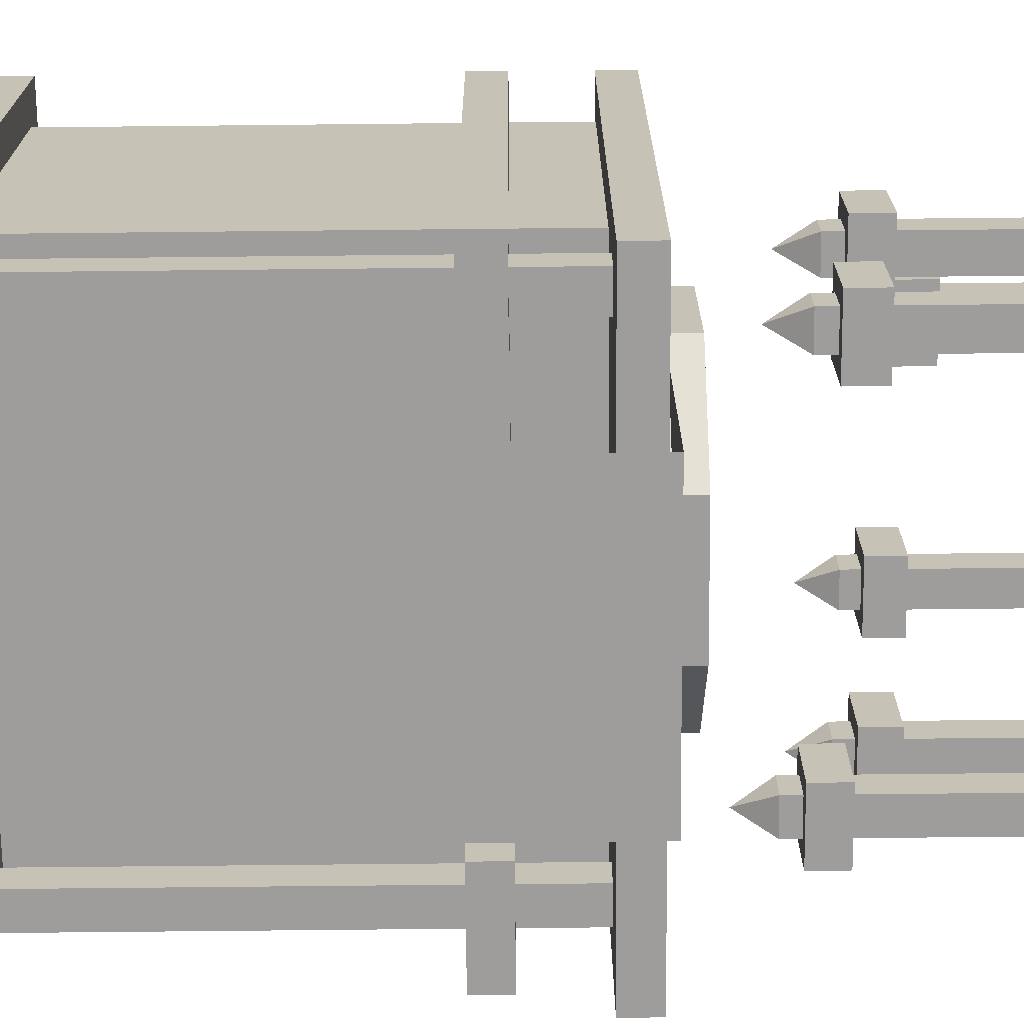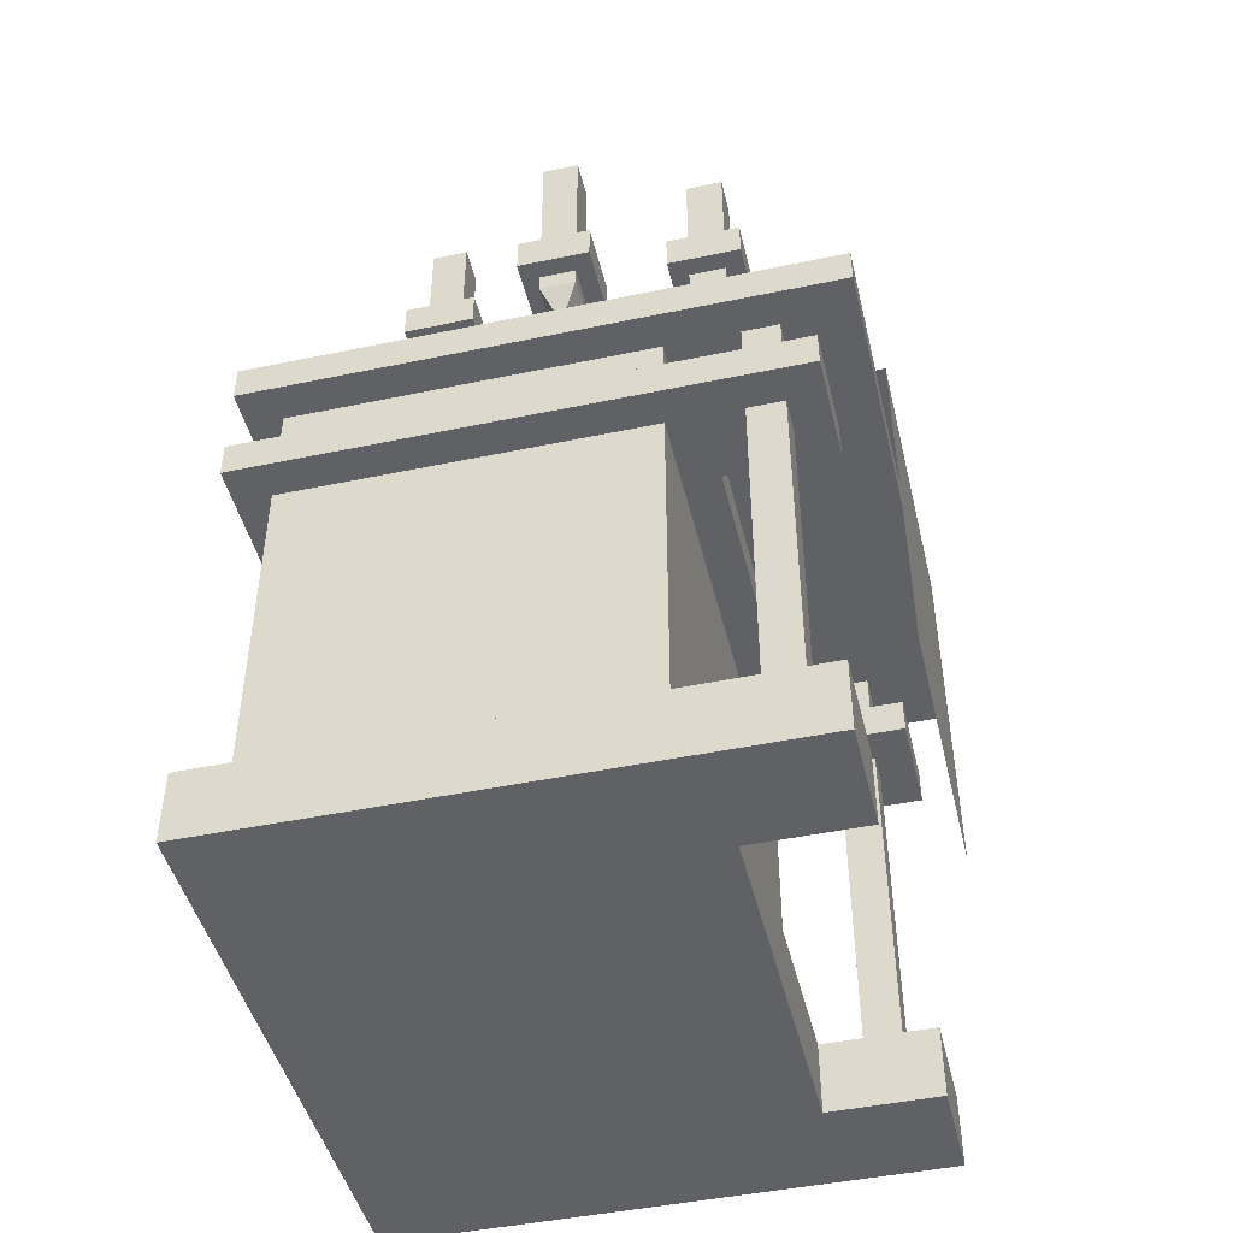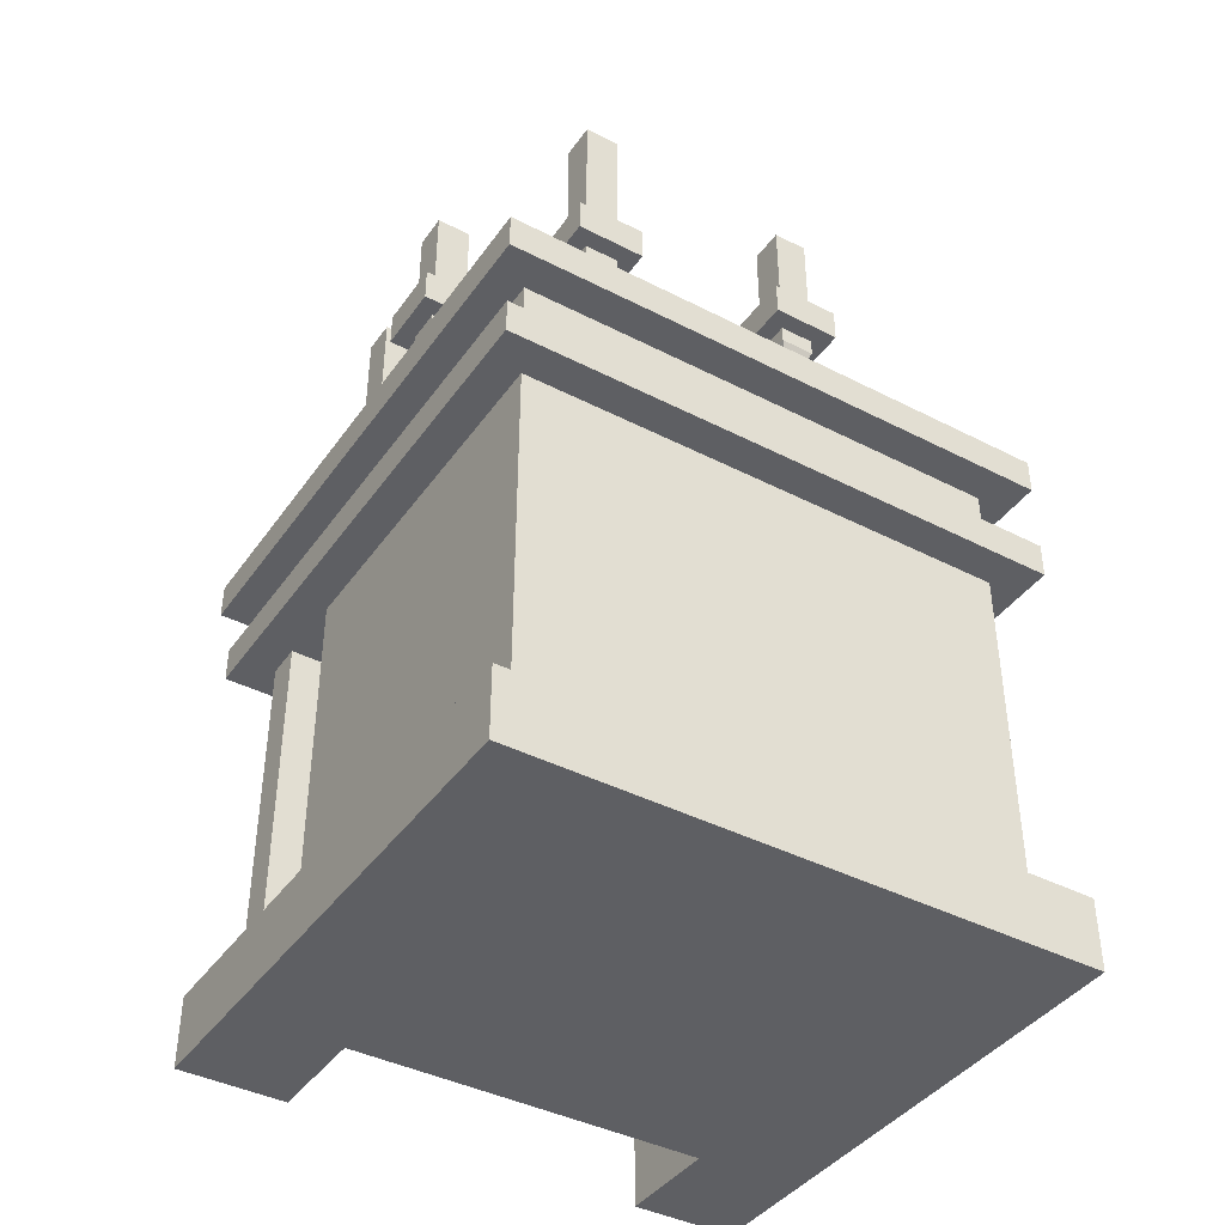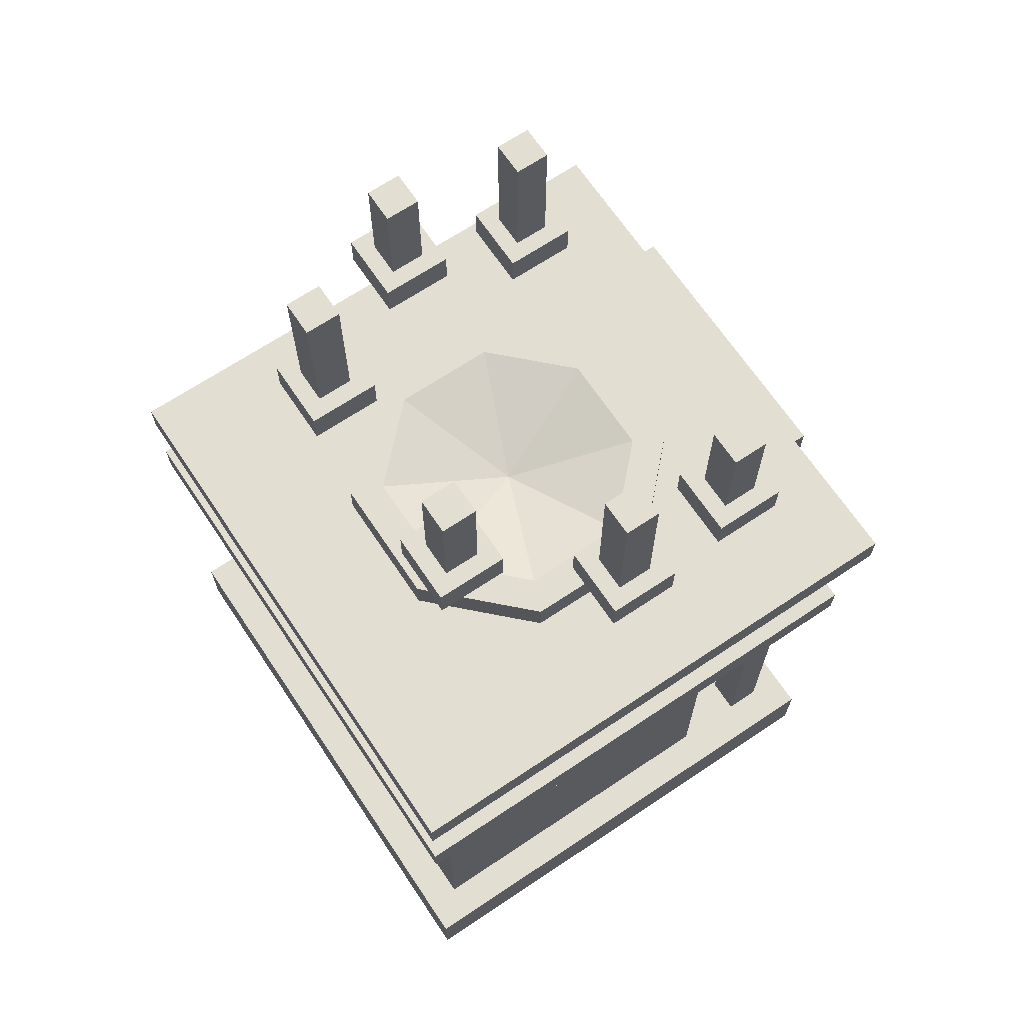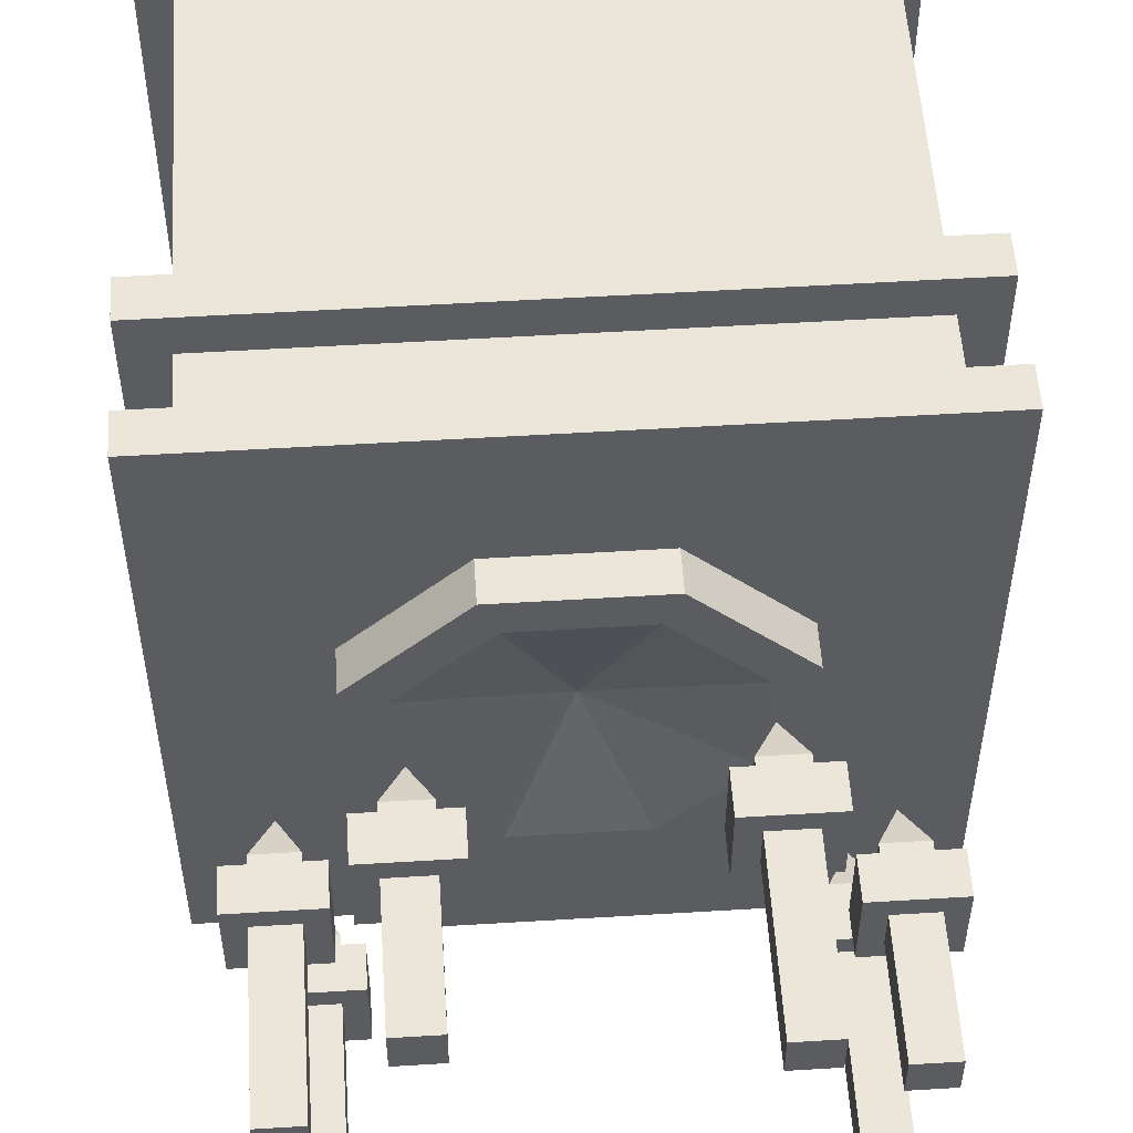
<metadata>
{"format":"obj","ext":"obj","renderer":"f3d","projection":"perspective","resolution":1024,"background":"white","views":[{"elev":-70.7,"azim":90.6,"up":"+Z"},{"elev":-46.0,"azim":103.5,"up":"+Y"},{"elev":-40.9,"azim":-32.1,"up":"+Y"},{"elev":67.6,"azim":56.2,"up":"+Y"},{"elev":54.5,"azim":176.3,"up":"+Z"}]}
</metadata>
<code>
o ENSORCELLATION_MAIN_Cylinder.001
v 0.4082 1.062 0.2783
v 0.5918 1.062 0.2783
v 0.7217 1.062 0.4082
v 0.7217 1.062 0.5918
v 0.5918 1.062 0.7217
v 0.4082 1.062 0.7217
v 0.2783 1.062 0.5918
v 0.2783 1.062 0.4082
v 0.5 1 0.5
v 0.3842 1 0.2205
v 0.6158 1 0.2205
v 0.6158 1.062 0.2205
v 0.3842 1.062 0.2205
v 0.7795 1 0.3842
v 0.7795 1.062 0.3842
v 0.7795 1 0.6158
v 0.7795 1.062 0.6158
v 0.6158 1 0.7795
v 0.6158 1.062 0.7795
v 0.3842 1 0.7795
v 0.3842 1.062 0.7795
v 0.2205 1 0.6158
v 0.2205 1.062 0.6158
v 0.2205 1 0.3842
v 0.2205 1.062 0.3842
v 0.25 1.016 0.1875
v 0.75 1.016 0.1875
v 0.25 1.016 -0.01562
v 0.75 1.016 -0.01562
v 0.25 0.3906 -0.01562
v 0.75 0.3906 -0.01562
v 0.5 1.016 0.1875
v 0.5 1.016 -0.01562
v 0.5 0.3906 -0.01562
v 0.5 1.016 0.375
v 0.75 1.016 0.375
v 0.25 1.016 0.375
v 0.25 0.7008 -0.01562
v 0.75 0.7008 -0.01562
v 0.5 0.7008 -0.01562
v 0.25 0.7637 -0.01562
v 0.25 0.8267 -0.01562
v 0.75 0.8267 -0.01562
v 0.75 0.7637 -0.01562
v 0.5 0.8267 -0.01562
v 0.5 0.7637 -0.01562
v 0.25 1.016 -0.01562
v 0.75 1.016 -0.01562
v 0.25 0.3906 -0.01562
v 0.75 0.3906 -0.01562
v 0.5 1.016 -0.01562
v 0.5 0.3906 -0.01562
v 0.25 0.7008 -0.01562
v 0.75 0.7008 -0.01562
v 0.5 0.7008 -0.01562
v 0.25 0.7637 -0.01562
v 0.25 0.8267 -0.01562
v 0.75 0.8267 -0.01562
v 0.75 0.7637 -0.01562
v 0.5 0.8267 -0.01562
v 0.5 0.7637 -0.01562
f 4 5 19 17
f 6 7 23 21
f 1 2 12 13
f 8 1 13 25
f 3 4 17 15
f 2 1 9
f 1 8 9
f 8 7 9
f 7 6 9
f 6 5 9
f 5 4 9
f 4 3 9
f 3 2 9
f 10 13 12 11
f 11 12 15 14
f 14 15 17 16
f 16 17 19 18
f 18 19 21 20
f 20 21 23 22
f 22 23 25 24
f 24 25 13 10
f 2 3 15 12
f 7 8 25 23
f 5 6 21 19
f 32 27 29 33
f 40 39 31 34
f 38 40 34 30
f 26 32 33 28
f 27 32 35 36
f 32 26 37 35
f 41 46 40 38
f 46 44 39 40
f 33 29 43 45
f 45 43 44 46
f 28 33 45 42
f 42 45 46 41
f 55 52 50 54
f 53 49 52 55
f 56 53 55 61
f 61 55 54 59
f 51 60 58 48
f 60 61 59 58
f 47 57 60 51
f 57 56 61 60
o ENSORCELLATION_INVENTORY_Cube.014
v 0.1719 1.094 0.25
v 0.1406 1.156 0.2812
v 0.1406 1.156 0.2188
v 0.2031 1.156 0.2812
v 0.2031 1.156 0.2188
v 0.2031 1.218 0.2812
v 0.1406 1.218 0.2188
v 0.2031 1.218 0.2188
v 0.1406 1.218 0.2812
v 0.1094 1.25 0.3125
v 0.1094 1.188 0.1875
v 0.1094 1.25 0.1875
v 0.2344 1.25 0.3125
v 0.2344 1.188 0.1875
v 0.2344 1.25 0.1875
v 0.1094 1.188 0.3125
v 0.2344 1.188 0.3125
v 0.2031 1.5 0.2188
v 0.2031 1.25 0.2188
v 0.1406 1.5 0.2188
v 0.1406 1.25 0.2188
v 0.1406 1.5 0.2812
v 0.1406 1.25 0.2812
v 0.2031 1.5 0.2812
v 0.2031 1.25 0.2812
v 0.7656 1.281 0.3125
v 0.7656 1.219 0.1875
v 0.7656 1.281 0.1875
v 0.8906 1.281 0.3125
v 0.8906 1.219 0.1875
v 0.8906 1.281 0.1875
v 0.7656 1.219 0.3125
v 0.8906 1.219 0.3125
v 0.8281 1.125 0.25
v 0.7969 1.188 0.2812
v 0.7969 1.188 0.2188
v 0.8594 1.188 0.2812
v 0.8594 1.188 0.2188
v 0.8594 1.249 0.2812
v 0.7969 1.249 0.2188
v 0.8594 1.249 0.2188
v 0.7969 1.249 0.2812
v 0.8594 1.469 0.2188
v 0.8594 1.281 0.2188
v 0.7969 1.469 0.2188
v 0.7969 1.281 0.2188
v 0.7969 1.469 0.2812
v 0.7969 1.281 0.2812
v 0.8594 1.469 0.2812
v 0.8594 1.281 0.2812
v 0.8594 1.156 0.5
v 0.8281 1.219 0.5312
v 0.8281 1.219 0.4688
v 0.8906 1.219 0.5312
v 0.8906 1.219 0.4688
v 0.8906 1.281 0.5312
v 0.8281 1.281 0.4688
v 0.8906 1.281 0.4688
v 0.8281 1.281 0.5312
v 0.7969 1.312 0.5625
v 0.7969 1.25 0.4375
v 0.7969 1.312 0.4375
v 0.9219 1.312 0.5625
v 0.9219 1.25 0.4375
v 0.9219 1.312 0.4375
v 0.7969 1.25 0.5625
v 0.9219 1.25 0.5625
v 0.8906 1.562 0.4688
v 0.8906 1.312 0.4688
v 0.8281 1.562 0.4688
v 0.8281 1.312 0.4688
v 0.8281 1.562 0.5312
v 0.8281 1.312 0.5312
v 0.8906 1.562 0.5312
v 0.8906 1.312 0.5312
v 0.07812 1.344 0.5625
v 0.07812 1.281 0.4375
v 0.07812 1.344 0.4375
v 0.2031 1.344 0.5625
v 0.2031 1.281 0.4375
v 0.2031 1.344 0.4375
v 0.07812 1.281 0.5625
v 0.2031 1.281 0.5625
v 0.1406 1.188 0.5
v 0.1094 1.25 0.5312
v 0.1094 1.25 0.4688
v 0.1719 1.25 0.5312
v 0.1719 1.25 0.4688
v 0.1719 1.312 0.5312
v 0.1094 1.312 0.4688
v 0.1719 1.312 0.4688
v 0.1094 1.312 0.5312
v 0.1719 1.531 0.4688
v 0.1719 1.344 0.4688
v 0.1094 1.531 0.4688
v 0.1094 1.344 0.4688
v 0.1094 1.531 0.5312
v 0.1094 1.344 0.5312
v 0.1719 1.531 0.5312
v 0.1719 1.344 0.5312
v 0.6406 1.406 0.8125
v 0.6406 1.344 0.6875
v 0.6406 1.406 0.6875
v 0.7656 1.406 0.8125
v 0.7656 1.344 0.6875
v 0.7656 1.406 0.6875
v 0.6406 1.344 0.8125
v 0.7656 1.344 0.8125
v 0.7031 1.25 0.75
v 0.6719 1.312 0.7812
v 0.6719 1.312 0.7188
v 0.7344 1.312 0.7812
v 0.7344 1.312 0.7188
v 0.7344 1.374 0.7812
v 0.6719 1.374 0.7188
v 0.7344 1.374 0.7188
v 0.6719 1.374 0.7812
v 0.7344 1.594 0.7188
v 0.7344 1.406 0.7188
v 0.6719 1.594 0.7188
v 0.6719 1.406 0.7188
v 0.6719 1.594 0.7812
v 0.6719 1.406 0.7812
v 0.7344 1.594 0.7812
v 0.7344 1.406 0.7812
v 0.2969 1.219 0.75
v 0.2656 1.281 0.7812
v 0.2656 1.281 0.7188
v 0.3281 1.281 0.7812
v 0.3281 1.281 0.7188
v 0.3281 1.343 0.7812
v 0.2656 1.343 0.7188
v 0.3281 1.343 0.7188
v 0.2656 1.343 0.7812
v 0.2344 1.375 0.8125
v 0.2344 1.312 0.6875
v 0.2344 1.375 0.6875
v 0.3594 1.375 0.8125
v 0.3594 1.312 0.6875
v 0.3594 1.375 0.6875
v 0.2344 1.312 0.8125
v 0.3594 1.312 0.8125
v 0.3281 1.625 0.7188
v 0.3281 1.375 0.7188
v 0.2656 1.625 0.7188
v 0.2656 1.375 0.7188
v 0.2656 1.625 0.7812
v 0.2656 1.375 0.7812
v 0.3281 1.625 0.7812
v 0.3281 1.375 0.7812
f 62 63 64
f 62 64 66
f 62 66 65
f 62 65 63
f 65 66 69 67
f 64 63 70 68
f 63 65 67 70
f 66 64 68 69
f 95 96 97
f 95 97 99
f 95 99 98
f 95 98 96
f 98 99 102 100
f 97 96 103 101
f 96 98 100 103
f 99 97 101 102
f 112 113 114
f 112 114 116
f 112 116 115
f 112 115 113
f 115 116 119 117
f 114 113 120 118
f 113 115 117 120
f 116 114 118 119
f 145 146 147
f 145 147 149
f 145 149 148
f 145 148 146
f 148 149 152 150
f 147 146 153 151
f 146 148 150 153
f 149 147 151 152
f 170 171 172
f 170 172 174
f 170 174 173
f 170 173 171
f 173 174 177 175
f 172 171 178 176
f 171 173 175 178
f 174 172 176 177
f 187 188 189
f 187 189 191
f 187 191 190
f 187 190 188
f 190 191 194 192
f 189 188 195 193
f 188 190 192 195
f 191 189 193 194
f 77 71 73 72
f 72 73 76 75
f 75 76 74 78
f 78 74 71 77
f 74 76 73 71
f 78 77 72 75
f 93 87 89 88
f 88 89 92 91
f 91 92 90 94
f 94 90 87 93
f 90 92 89 87
f 94 93 88 91
f 127 121 123 122
f 122 123 126 125
f 125 126 124 128
f 128 124 121 127
f 124 126 123 121
f 128 127 122 125
f 143 137 139 138
f 138 139 142 141
f 141 142 140 144
f 144 140 137 143
f 140 142 139 137
f 144 143 138 141
f 168 162 164 163
f 163 164 167 166
f 166 167 165 169
f 169 165 162 168
f 165 167 164 162
f 169 168 163 166
f 202 196 198 197
f 197 198 201 200
f 200 201 199 203
f 203 199 196 202
f 199 201 198 196
f 203 202 197 200
f 85 79 81 83
f 86 80 79 85
f 82 84 83 81
f 80 82 81 79
f 84 86 85 83
f 110 104 106 108
f 111 105 104 110
f 107 109 108 106
f 105 107 106 104
f 109 111 110 108
f 135 129 131 133
f 136 130 129 135
f 132 134 133 131
f 130 132 131 129
f 134 136 135 133
f 160 154 156 158
f 161 155 154 160
f 157 159 158 156
f 155 157 156 154
f 159 161 160 158
f 185 179 181 183
f 186 180 179 185
f 182 184 183 181
f 180 182 181 179
f 184 186 185 183
f 210 204 206 208
f 211 205 204 210
f 207 209 208 206
f 205 207 206 204
f 209 211 210 208
o DESK_SINGLE_MAIN.006
v 0.8125 0 0.25
v 0.8125 0 0.0625
v 1 0 0.0625
v 1 0 0.25
v 1 0.125 1
v 1 0.125 0.25
v 0.9375 0.125 0.3125
v 0.9375 0.125 0.9375
v 0.8125 0.125 0.25
v 0.5 0.125 1
v 0.5 -0 1
v 1 -0 1
v 0.8125 0.125 0.0625
v 1 0.125 0.0625
v 0.5 0 0.25
v 0.5 0.125 0.25
v 0.5 0.125 0.3125
v 0.875 0.125 0.125
v 0.9375 0.125 0.125
v 0.9375 0.125 0.1875
v 0.875 0.125 0.1875
v 1 0.8125 1
v 1 0.8125 0.25
v 0.9375 0.8125 0.3125
v 0.9375 0.8125 0.9375
v 0.9375 0.75 0.9375
v 0.9375 0.75 0.3125
v 1 0.75 0.25
v 1 0.75 1
v 0.5 0.75 0.3125
v 0.5 0.75 0.25
v 0.8125 0.75 0.25
v 0.8125 0.8125 0.25
v 0.5 0.75 1
v 0.5 0.8125 1
v 0.5 0.8125 0.25
v 0.5 0.8125 0.3125
v 1 0.75 0.0625
v 1 0.8125 0.0625
v 0.8125 0.75 0.0625
v 0.8125 0.8125 0.0625
v 0.9375 0.75 0.125
v 0.875 0.75 0.125
v 0.875 0.75 0.1875
v 0.9375 0.75 0.1875
v 0.9375 0.8125 0.1875
v 0.875 0.8125 0.1875
v 0.9375 0.8125 0.125
v 0.875 0.8125 0.125
v 0.9375 0.9375 0.3125
v 0.9375 0.9375 0.9375
v 0.5 0.8125 0.9375
v 0.5 0.9375 0.9375
v 0.875 0.9375 0.1875
v 0.875 0.9375 0.125
v 0.9375 0.9375 0.125
v 0.9375 0.9375 0.1875
v 1 1 0
v 1 1 1
v 1 0.9375 1
v 1 0.9375 0
v 0 0.9375 1
v 0 1 1
v 0 0.9375 0
v 0 1 0
v 0.5 0.9375 0.3125
v 0.5 0.75 0.9375
v 0.5 0.125 0.9375
v 0.1875 0 0.25
v 0 0 0.25
v 0 0 0.0625
v 0.1875 0 0.0625
v 0 0.125 1
v 0.0625 0.125 0.9375
v 0.0625 0.125 0.3125
v 0 0.125 0.25
v 0.1875 0.125 0.25
v 0 -0 1
v 0.1875 0.125 0.0625
v 0 0.125 0.0625
v 0.125 0.125 0.125
v 0.0625 0.125 0.125
v 0.0625 0.125 0.1875
v 0.125 0.125 0.1875
v 0 0.8125 1
v 0.0625 0.8125 0.9375
v 0.0625 0.8125 0.3125
v 0 0.8125 0.25
v 0.0625 0.75 0.9375
v 0 0.75 1
v 0 0.75 0.25
v 0.0625 0.75 0.3125
v 0.1875 0.75 0.25
v 0.1875 0.8125 0.25
v 0 0.8125 0.0625
v 0 0.75 0.0625
v 0.1875 0.75 0.0625
v 0.1875 0.8125 0.0625
v 0.0625 0.75 0.125
v 0.125 0.75 0.125
v 0.125 0.75 0.1875
v 0.0625 0.75 0.1875
v 0.0625 0.8125 0.1875
v 0.125 0.8125 0.1875
v 0.0625 0.8125 0.125
v 0.125 0.8125 0.125
v 0.0625 0.9375 0.9375
v 0.0625 0.9375 0.3125
v 0.125 0.9375 0.125
v 0.125 0.9375 0.1875
v 0.0625 0.9375 0.1875
v 0.0625 0.9375 0.125
f 212 213 214 215
f 216 217 218 219
f 220 218 217
f 221 222 223 216
f 220 224 213 212
f 224 225 214 213
f 226 227 220 212
f 217 215 214 225
f 223 215 217 216
f 215 223 212
f 228 218 220 227
f 229 230 225 224
f 231 232 220 217
f 232 229 224 220
f 230 231 217 225
f 233 234 235 236
f 237 238 239 240
f 233 240 239 234
f 241 242 243 238
f 238 243 239
f 234 244 235
f 245 240 233 246
f 247 248 235 244
f 239 249 250 234
f 251 243 244 252
f 249 251 252 250
f 253 254 251 249
f 254 255 243 251
f 255 256 239 243
f 256 253 249 239
f 228 241 238 218
f 218 238 237 219
f 230 253 256 231
f 231 256 255 232
f 232 255 254 229
f 229 254 253 230
f 257 258 244 234
f 259 257 234 250
f 260 259 250 252
f 258 260 252 244
f 236 235 261 262
f 263 236 262 264
f 260 258 265 266
f 257 259 267 268
f 259 260 266 267
f 258 257 268 265
f 269 270 271 272
f 273 271 270 274
f 272 275 276 269
f 272 271 273 275
f 275 273 274 276
f 276 274 270 269
f 235 248 277 261
f 219 237 278 279
f 243 242 247 244
f 233 236 263 246
f 237 240 245 278
f 223 222 226 212
f 219 279 221 216
f 280 281 282 283
f 284 285 286 287
f 288 287 286
f 221 284 289 222
f 288 280 283 290
f 290 283 282 291
f 226 280 288 227
f 287 291 282 281
f 289 284 287 281
f 281 280 289
f 228 227 288 286
f 292 290 291 293
f 294 287 288 295
f 295 288 290 292
f 293 291 287 294
f 296 297 298 299
f 300 301 302 303
f 296 299 302 301
f 241 303 304 242
f 303 302 304
f 299 298 305
f 245 246 296 301
f 247 305 298 248
f 302 299 306 307
f 308 309 305 304
f 307 306 309 308
f 310 307 308 311
f 311 308 304 312
f 312 304 302 313
f 313 302 307 310
f 228 286 303 241
f 286 285 300 303
f 293 294 313 310
f 294 295 312 313
f 295 292 311 312
f 292 293 310 311
f 314 299 305 315
f 316 306 299 314
f 317 309 306 316
f 315 305 309 317
f 297 318 319 298
f 263 264 318 297
f 317 320 321 315
f 314 322 323 316
f 316 323 320 317
f 315 321 322 314
f 298 319 277 248
f 285 279 278 300
f 304 305 247 242
f 296 246 263 297
f 300 278 245 301
f 289 280 226 222
f 285 284 221 279

</code>
